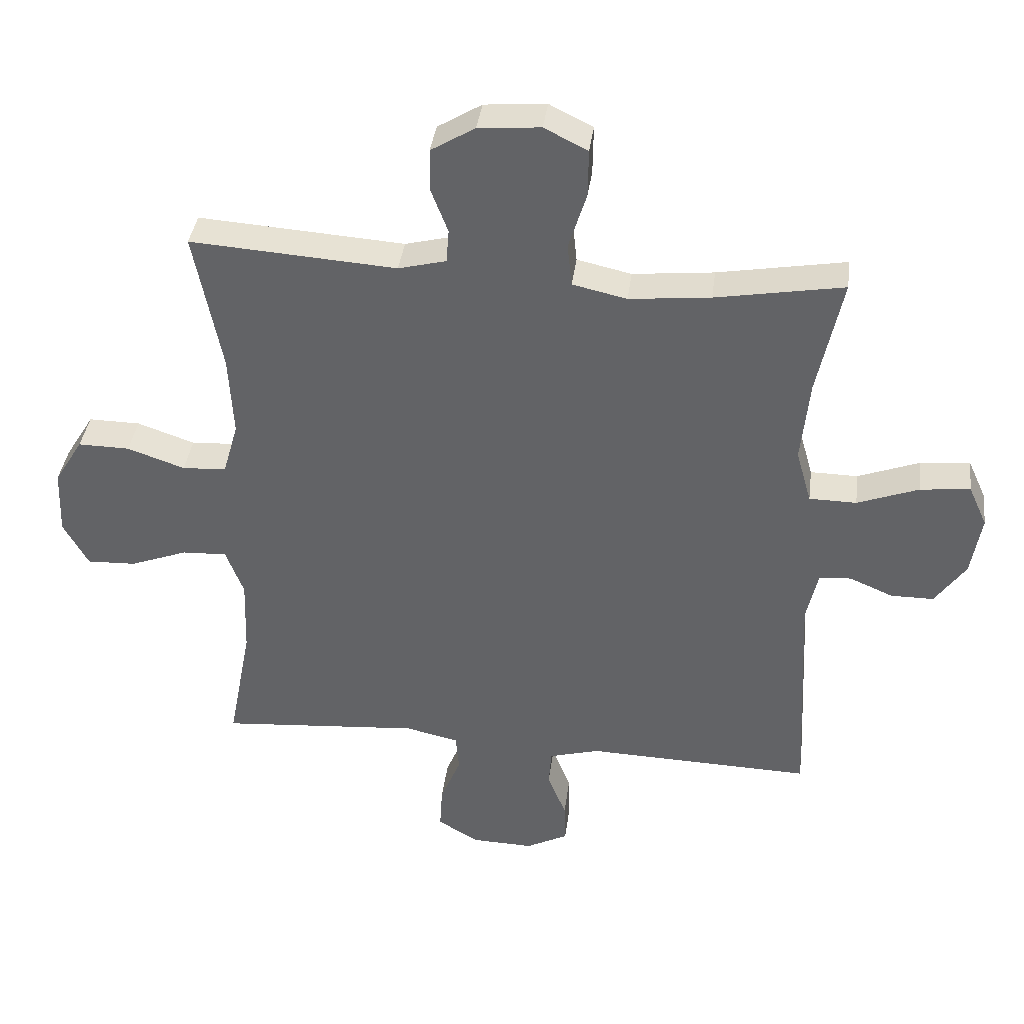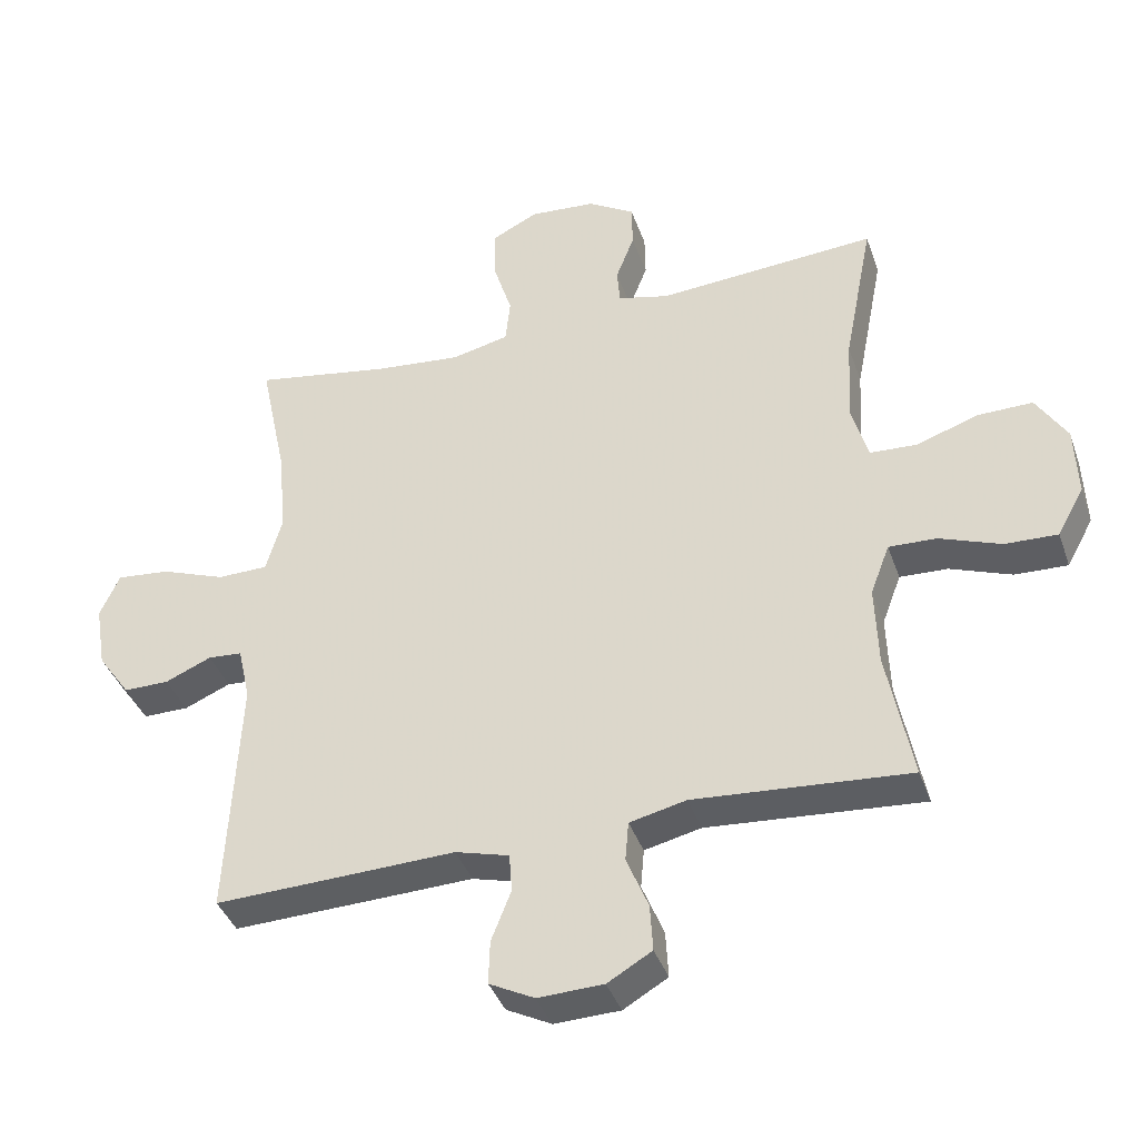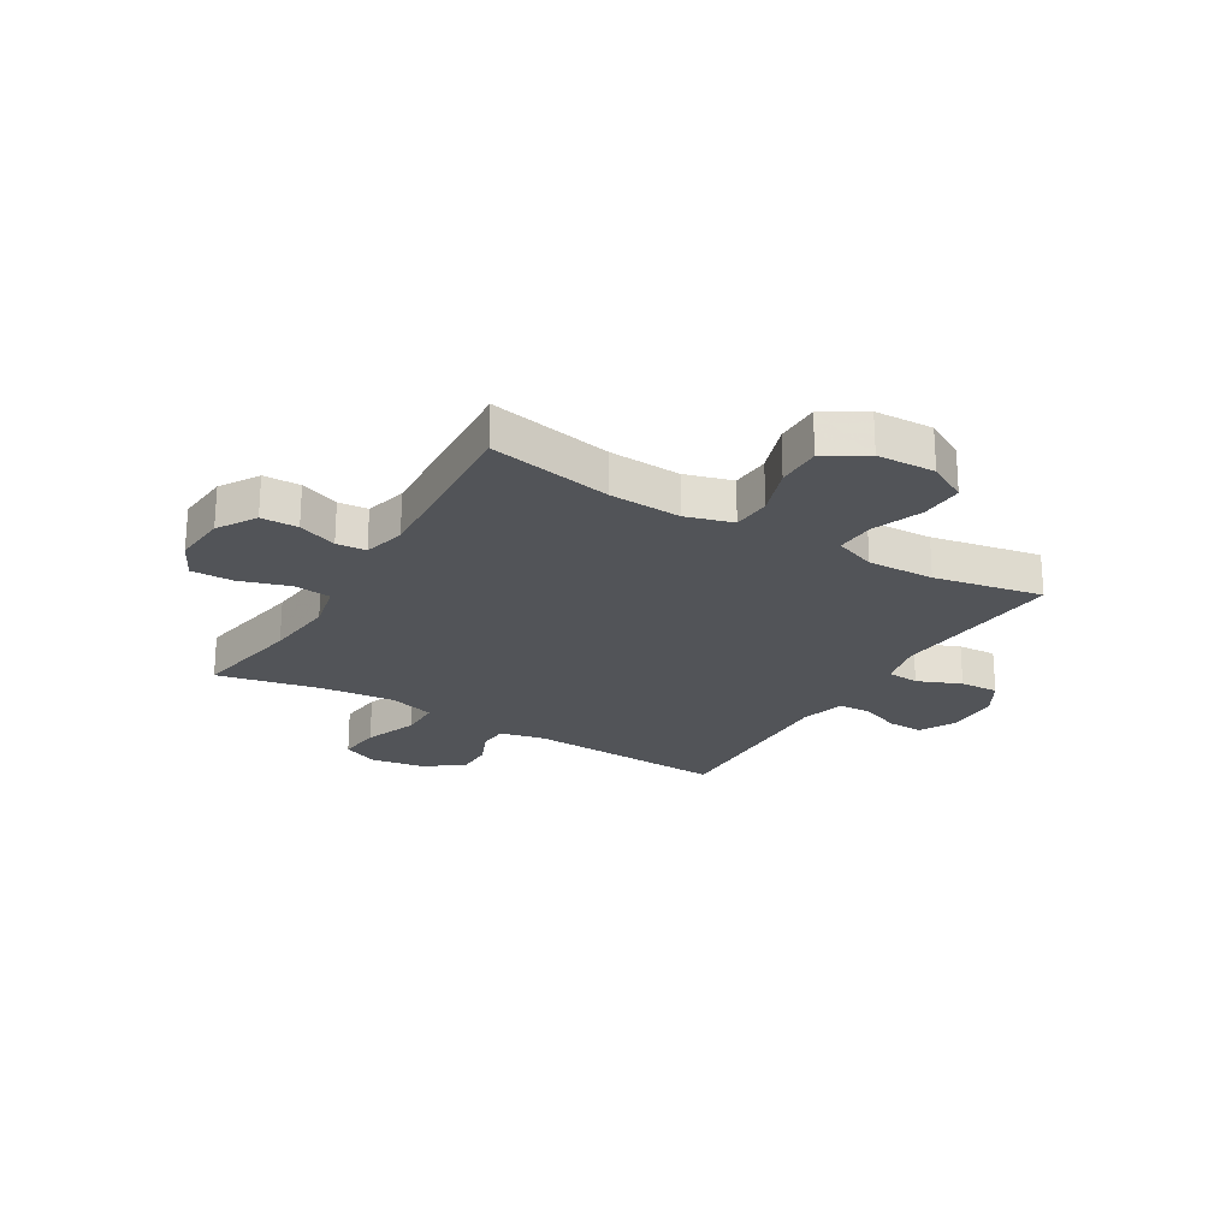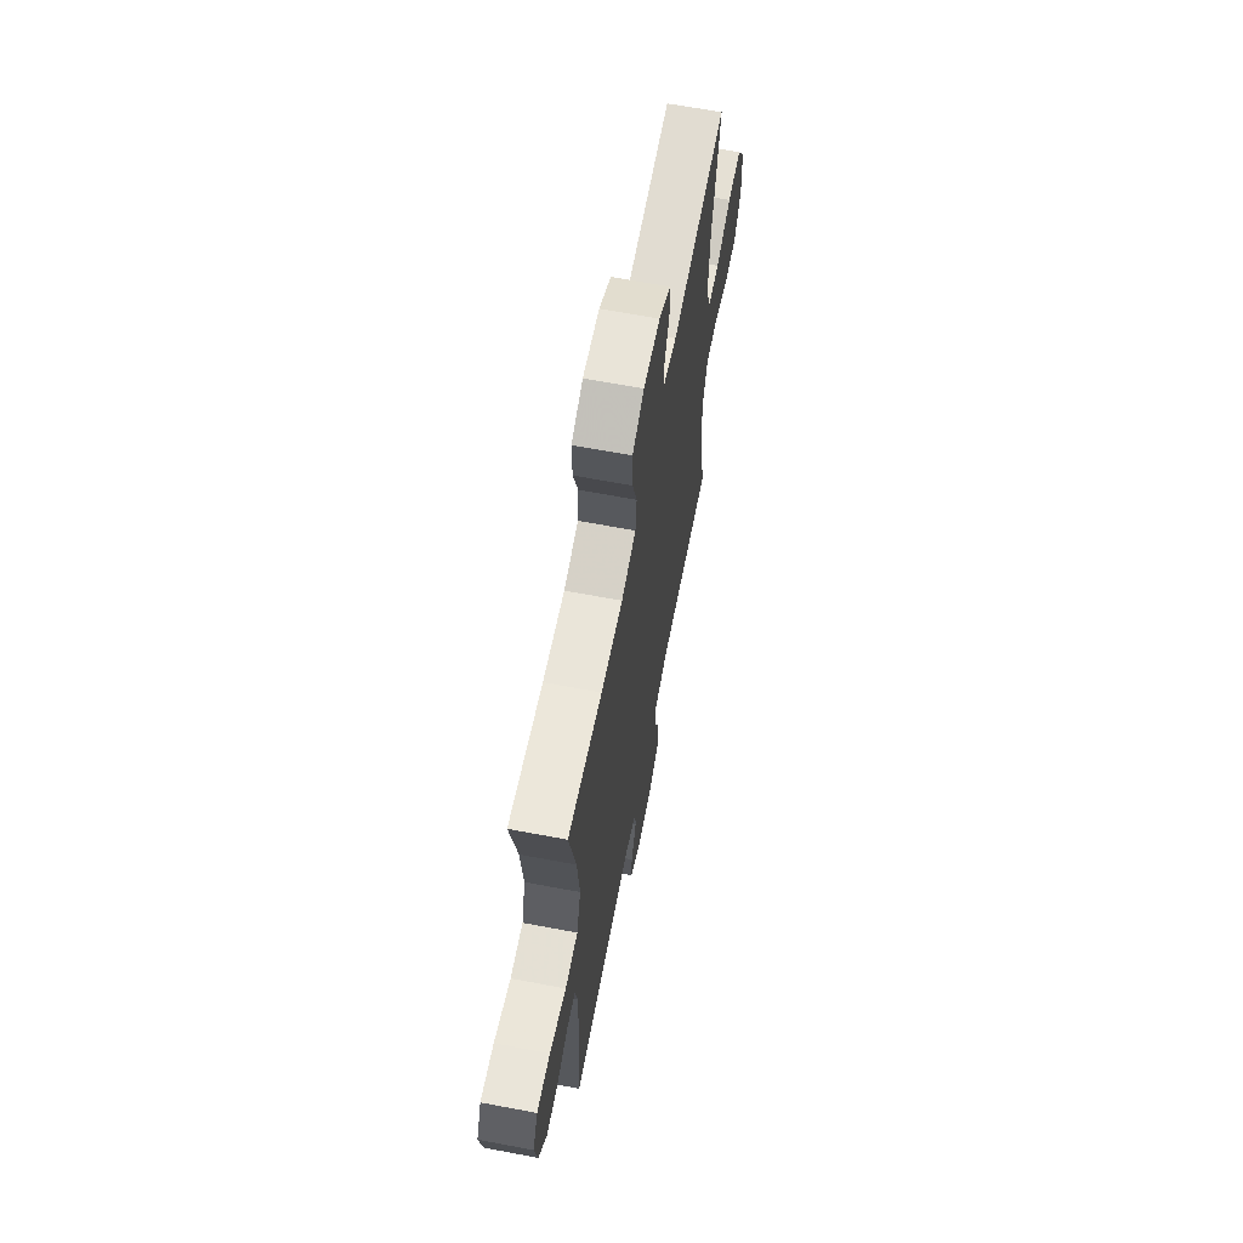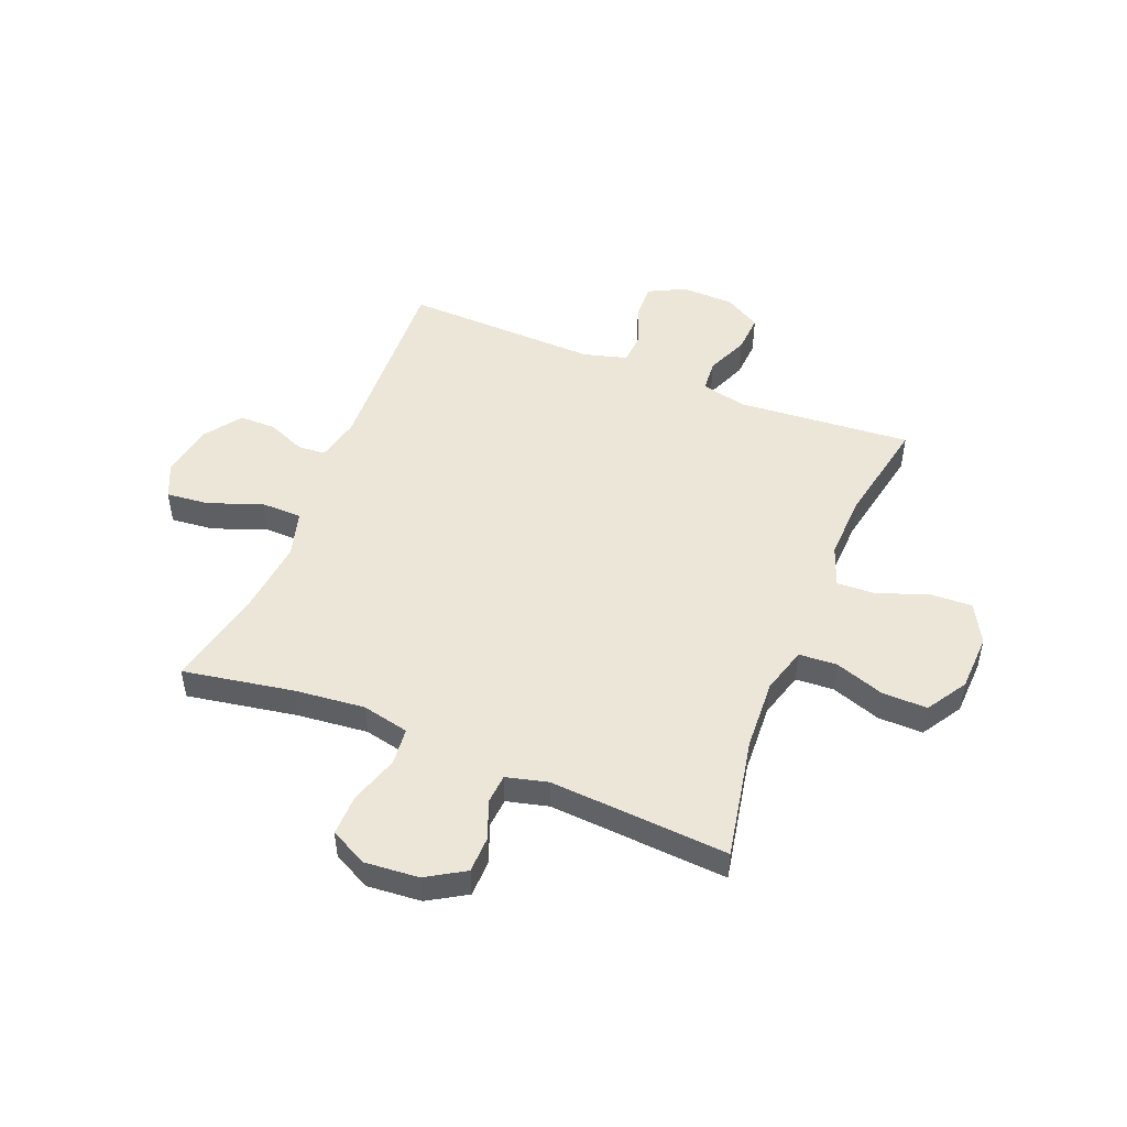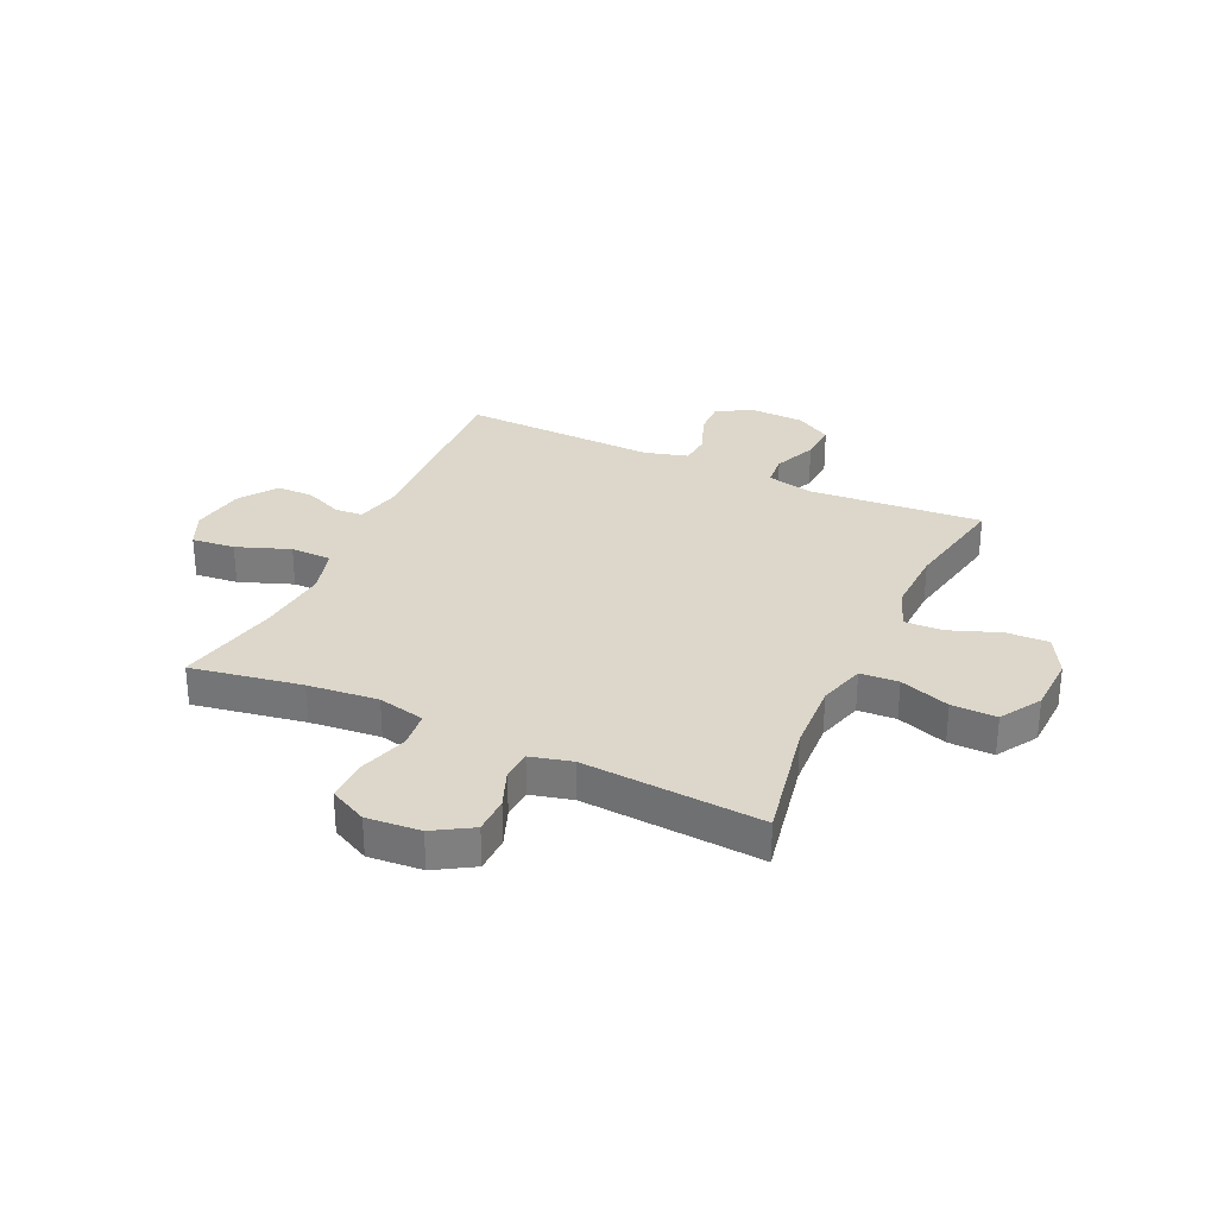
<metadata>
{"format":"obj","ext":"obj","renderer":"f3d","projection":"perspective","resolution":1024,"background":"white","views":[{"elev":38.2,"azim":-172.7,"up":"+Z"},{"elev":-39.4,"azim":18.4,"up":"+Z"},{"elev":-23.1,"azim":59.1,"up":"+Y"},{"elev":65.1,"azim":-79.2,"up":"+Z"},{"elev":49.1,"azim":22.0,"up":"+Y"},{"elev":30.7,"azim":24.9,"up":"+Y"}]}
</metadata>
<code>
v -0.5 0.07 -0.5
v -0.482 0.07 -0.14
v -0.5 0.07 -0.06
v -0.55 0.07 -0.056
v -0.618 0.07 -0.085
v -0.685 0.07 -0.085
v -0.733 0.07 -0.017
v -0.749 0.07 0.079
v -0.72 0.07 0.143
v -0.642 0.07 0.135
v -0.546 0.07 0.099
v -0.472 0.07 0.1
v -0.448 0.07 0.184
v -0.461 0.07 0.315
v -0.5 0.07 0.5
v -0.3 0.07 0.465
v -0.173 0.07 0.452
v -0.088 0.07 0.471
v -0.081 0.07 0.538
v -0.109 0.07 0.627
v -0.11 0.07 0.702
v -0.042 0.07 0.736
v 0.055 0.07 0.728
v 0.124 0.07 0.686
v 0.125 0.07 0.62
v 0.098 0.07 0.55
v 0.102 0.07 0.497
v 0.177 0.07 0.478
v 0.5 0.07 0.5
v 0.457 0.07 0.279
v 0.45 0.07 0.151
v 0.474 0.07 0.067
v 0.543 0.07 0.063
v 0.633 0.07 0.094
v 0.714 0.07 0.095
v 0.759 0.07 0.022
v 0.763 0.07 -0.082
v 0.724 0.07 -0.153
v 0.647 0.07 -0.15
v 0.557 0.07 -0.116
v 0.487 0.07 -0.113
v 0.459 0.07 -0.187
v 0.463 0.07 -0.306
v 0.5 0.07 -0.5
v 0.185 0.07 -0.475
v 0.102 0.07 -0.494
v 0.097 0.07 -0.552
v 0.129 0.07 -0.63
v 0.133 0.07 -0.699
v 0.068 0.07 -0.737
v -0.028 0.07 -0.74
v -0.094 0.07 -0.706
v -0.092 0.07 -0.642
v -0.063 0.07 -0.568
v -0.067 0.07 -0.511
v -0.146 0.07 -0.489
v -0.269 0.07 -0.493
v -0.5 0 -0.5
v -0.482 0 -0.14
v -0.5 0 -0.06
v -0.55 0 -0.056
v -0.618 0 -0.085
v -0.685 0 -0.085
v -0.733 0 -0.017
v -0.749 0 0.079
v -0.72 0 0.143
v -0.642 0 0.135
v -0.546 0 0.099
v -0.472 0 0.1
v -0.448 0 0.184
v -0.461 0 0.315
v -0.5 0 0.5
v -0.3 0 0.465
v -0.173 0 0.452
v -0.088 0 0.471
v -0.081 0 0.538
v -0.109 0 0.627
v -0.11 0 0.702
v -0.042 0 0.736
v 0.055 0 0.728
v 0.124 0 0.686
v 0.125 0 0.62
v 0.098 0 0.55
v 0.102 0 0.497
v 0.177 0 0.478
v 0.5 0 0.5
v 0.457 0 0.279
v 0.45 0 0.151
v 0.474 0 0.067
v 0.543 0 0.063
v 0.633 0 0.094
v 0.714 0 0.095
v 0.759 0 0.022
v 0.763 0 -0.082
v 0.724 0 -0.153
v 0.647 0 -0.15
v 0.557 0 -0.116
v 0.487 0 -0.113
v 0.459 0 -0.187
v 0.463 0 -0.306
v 0.5 0 -0.5
v 0.185 0 -0.475
v 0.102 0 -0.494
v 0.097 0 -0.552
v 0.129 0 -0.63
v 0.133 0 -0.699
v 0.068 0 -0.737
v -0.028 0 -0.74
v -0.094 0 -0.706
v -0.092 0 -0.642
v -0.063 0 -0.568
v -0.067 0 -0.511
v -0.146 0 -0.489
v -0.269 0 -0.493
f 56 57 1 2
f 55 56 2 3
f 52 53 54
f 51 52 54
f 50 51 54
f 49 50 54
f 48 49 54
f 47 48 54
f 46 47 54 55
f 45 46 55 3
f 43 44 45 3
f 38 39 40
f 37 38 40
f 36 37 40
f 35 36 40
f 34 35 40
f 33 34 40
f 32 33 40 41
f 31 32 41 42
f 28 29 30
f 27 28 30 31
f 24 25 26
f 23 24 26
f 22 23 26
f 21 22 26
f 20 21 26
f 19 20 26
f 18 19 26 27
f 27 31 42
f 18 27 42
f 17 18 42
f 14 15 16
f 17 42 43
f 16 17 43
f 14 16 43
f 13 14 43
f 9 10 11
f 8 9 11
f 7 8 11
f 6 7 11
f 5 6 11
f 4 5 11
f 3 4 11 12
f 3 12 13 43
f 59 58 114 113
f 60 59 113 112
f 111 110 109
f 111 109 108
f 111 108 107
f 111 107 106
f 111 106 105
f 111 105 104
f 112 111 104 103
f 60 112 103 102
f 60 102 101 100
f 97 96 95
f 97 95 94
f 97 94 93
f 97 93 92
f 97 92 91
f 97 91 90
f 98 97 90 89
f 99 98 89 88
f 87 86 85
f 88 87 85 84
f 83 82 81
f 83 81 80
f 83 80 79
f 83 79 78
f 83 78 77
f 83 77 76
f 84 83 76 75
f 99 88 84
f 99 84 75
f 99 75 74
f 73 72 71
f 100 99 74
f 100 74 73
f 100 73 71
f 100 71 70
f 68 67 66
f 68 66 65
f 68 65 64
f 68 64 63
f 68 63 62
f 68 62 61
f 69 68 61 60
f 100 70 69 60
f 1 58 59 2
f 2 59 60 3
f 3 60 61 4
f 4 61 62 5
f 5 62 63 6
f 6 63 64 7
f 7 64 65 8
f 8 65 66 9
f 9 66 67 10
f 10 67 68 11
f 11 68 69 12
f 12 69 70 13
f 13 70 71 14
f 14 71 72 15
f 15 72 73 16
f 16 73 74 17
f 17 74 75 18
f 18 75 76 19
f 19 76 77 20
f 20 77 78 21
f 21 78 79 22
f 22 79 80 23
f 23 80 81 24
f 24 81 82 25
f 25 82 83 26
f 26 83 84 27
f 27 84 85 28
f 28 85 86 29
f 29 86 87 30
f 30 87 88 31
f 31 88 89 32
f 32 89 90 33
f 33 90 91 34
f 34 91 92 35
f 35 92 93 36
f 36 93 94 37
f 37 94 95 38
f 38 95 96 39
f 39 96 97 40
f 40 97 98 41
f 41 98 99 42
f 42 99 100 43
f 43 100 101 44
f 44 101 102 45
f 45 102 103 46
f 46 103 104 47
f 47 104 105 48
f 48 105 106 49
f 49 106 107 50
f 50 107 108 51
f 51 108 109 52
f 52 109 110 53
f 53 110 111 54
f 54 111 112 55
f 55 112 113 56
f 56 113 114 57
f 57 114 58 1

</code>
